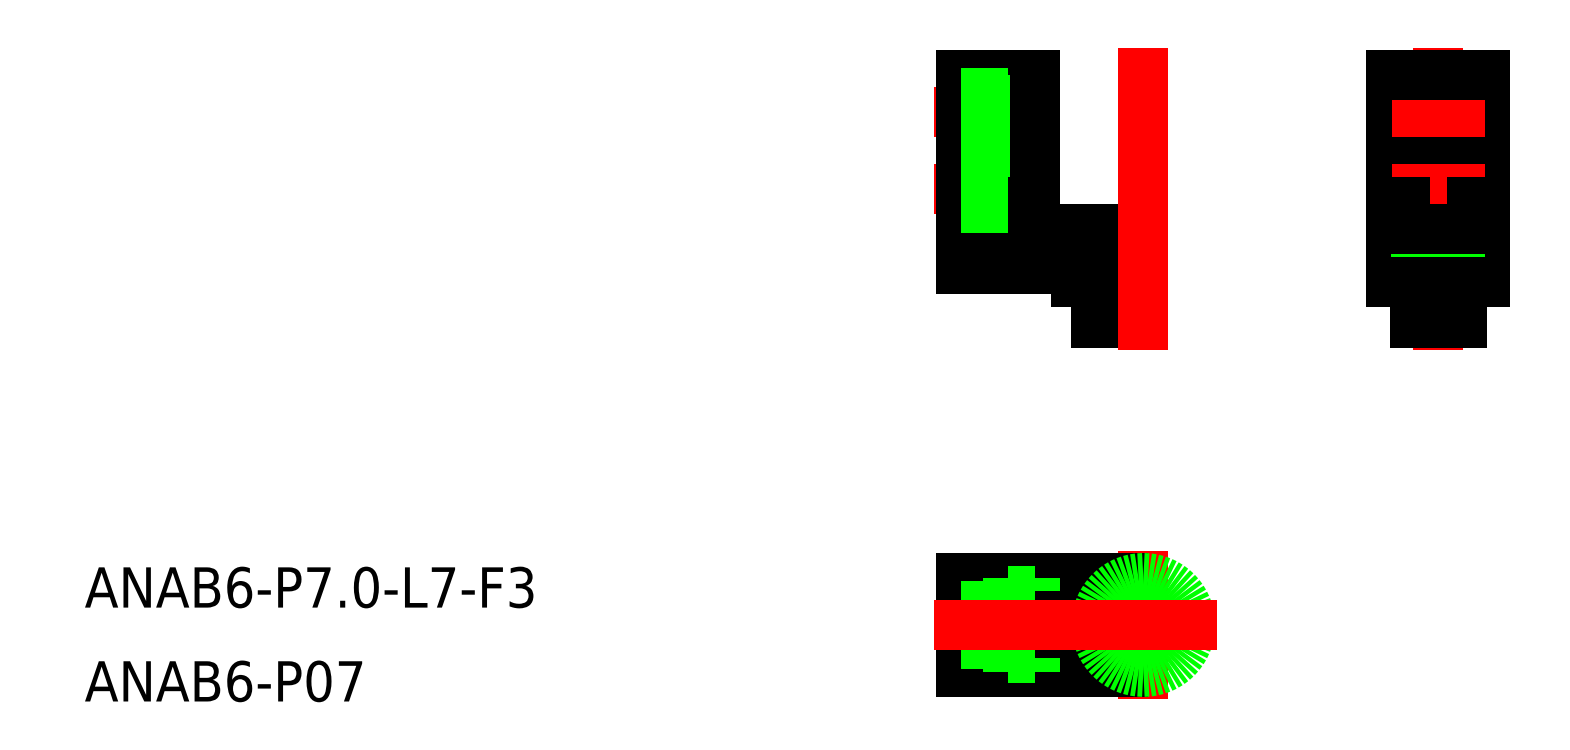
<metadata>
{"format":"dxf","ext":"dxf","renderer":"ezdxf+matplotlib","layout":"modelspace","background":"white","min_lineweight":24,"dpi":150}
</metadata>
<code>
0
SECTION
2
ENTITIES
0
LINE
8
CENTER
10
7e-16
20
-5.5
30
0
11
-7e-16
21
5.5
31
0
0
LINE
8
0
10
-1.5
20
22.53
30
0
11
-1.5
21
29.53
31
0
0
LINE
8
0
10
-5
20
26.53
30
0
11
-5
21
25.53
31
0
0
LINE
8
0
10
-5
20
25.53
30
0
11
-1.5
21
25.53
31
0
0
ARC
8
0
10
-4
20
25.03
30
0
40
0.5
50
0
51
90
0
LINE
8
0
10
-3.031
20
25.53
30
0
11
-3.031
21
22.53
31
0
0
LINE
8
0
10
-3.5
20
22.53
30
0
11
-3.5
21
25.03
31
0
0
LINE
8
0
10
-1.5
20
22.53
30
0
11
-3.5
21
22.53
31
0
0
LINE
8
0
10
-13.6
20
26.53
30
0
11
-5
21
26.53
31
0
0
LINE
8
CENTER
10
-8.1
20
32.53
30
0
11
-15.6
21
32.53
31
0
0
LINE
8
CENTER
10
-8.1
20
38.23
30
0
11
-15.6
21
38.23
31
0
0
LINE
8
0
10
-10.1
20
31.53
30
0
11
-8.1
21
31.53
31
0
0
LINE
8
0
10
-8.1
20
41.03
30
0
11
-13.6
21
41.03
31
0
0
LINE
8
0
10
-1.5
20
29.53
30
0
11
-10.1
21
29.53
31
0
0
LINE
8
0
10
-13.6
20
41.03
30
0
11
-13.6
21
26.53
31
0
0
LINE
8
0
10
-10.1
20
41.03
30
0
11
-10.1
21
31.53
31
0
0
LINE
8
0
10
-10.1
20
29.53
30
0
11
-10.1
21
31.53
31
0
0
LINE
8
0
10
-10.1
20
31.08
30
0
11
-13.6
21
31.08
31
0
0
LINE
8
0
10
-10.1
20
33.98
30
0
11
-13.6
21
33.98
31
0
0
LINE
8
0
10
-10.1
20
36.78
30
0
11
-13.6
21
36.78
31
0
0
LINE
8
0
10
-10.1
20
39.68
30
0
11
-13.6
21
39.68
31
0
0
LINE
8
0
10
-8.1
20
31.53
30
0
11
-8.1
21
41.03
31
0
0
LINE
8
0
10
-13.6
20
3.5
30
0
11
-13.6
21
-3.5
31
0
0
LINE
8
0
10
-1.5
20
3.5
30
0
11
-1.5
21
-3.5
31
0
0
LINE
8
0
10
-13.6
20
3.5
30
0
11
-1.5
21
3.5
31
0
0
LINE
8
0
10
-13.6
20
-3.5
30
0
11
-1.5
21
-3.5
31
0
0
LINE
8
0
10
-5
20
3.5
30
0
11
-5
21
-3.5
31
0
0
LINE
8
0
10
-3.031
20
1.75
30
0
11
-1.5
21
1.75
31
0
0
LINE
8
0
10
-3.031
20
-1.75
30
0
11
-1.5
21
-1.75
31
0
0
LINE
8
0
10
-10.1
20
3.5
30
0
11
-10.1
21
-3.5
31
0
0
LINE
8
0
10
-8.1
20
3.5
30
0
11
-8.1
21
2.5
31
0
0
LINE
8
0
10
-10.1
20
2.5
30
0
11
-8.1
21
2.5
31
0
0
LINE
8
0
10
-10.1
20
-2.5
30
0
11
-8.1
21
-2.5
31
0
0
LINE
8
0
10
-10.1
20
1.45
30
0
11
-13.6
21
1.45
31
0
0
LINE
8
0
10
-10.1
20
-1.45
30
0
11
-13.6
21
-1.45
31
0
0
LINE
8
0
10
-8.1
20
-2.5
30
0
11
-8.1
21
-3.5
31
0
0
LINE
8
CENTER
10
-2.8e-15
20
20.53
30
0
11
-5.4e-15
21
43.03
31
0
0
ARC
8
0
10
0
20
0
30
0
40
3.5
50
150
51
210
0
CIRCLE
8
0
10
0
20
0
30
0
40
3.5
0
LINE
8
CENTER
10
-15.6
20
0
30
0
11
5.5
21
0
31
0
0
LINE
8
0
10
23.75
20
22.53
30
0
11
23.75
21
25.53
31
0
0
LINE
8
0
10
20.25
20
22.53
30
0
11
20.25
21
25.53
31
0
0
LINE
8
CENTER
10
22
20
20.53
30
0
11
22
21
43.03
31
0
0
LINE
8
0
10
20.25
20
22.53
30
0
11
23.75
21
22.53
31
0
0
LINE
8
0
10
25.5
20
41.03
30
0
11
25.5
21
25.53
31
0
0
LINE
8
0
10
19.5
20
41.03
30
0
11
19.5
21
31.53
31
0
0
LINE
8
0
10
18.5
20
41.03
30
0
11
18.5
21
25.53
31
0
0
LINE
8
0
10
24.5
20
41.03
30
0
11
24.5
21
31.53
31
0
0
LINE
8
0
10
20.25
20
25.53
30
0
11
23.75
21
25.53
31
0
0
CIRCLE
8
0
10
22
20
32.53
30
0
40
1.45
0
LINE
8
CENTER
10
25.45
20
32.53
30
0
11
18.55
21
32.53
31
0
0
LINE
8
0
10
18.5
20
26.53
30
0
11
25.5
21
26.53
31
0
0
LINE
8
0
10
25.5
20
29.53
30
0
11
18.5
21
29.53
31
0
0
LINE
8
0
10
18.5
20
25.53
30
0
11
20.25
21
25.53
31
0
0
LINE
8
0
10
19.5
20
31.53
30
0
11
18.5
21
31.53
31
0
0
LINE
8
0
10
23.75
20
25.53
30
0
11
25.5
21
25.53
31
0
0
LINE
8
0
10
25.5
20
31.53
30
0
11
24.5
21
31.53
31
0
0
CIRCLE
8
0
10
22
20
38.23
30
0
40
1.45
0
LINE
8
CENTER
10
25.45
20
38.23
30
0
11
18.55
21
38.23
31
0
0
LINE
8
0
10
18.5
20
41.03
30
0
11
25.5
21
41.03
31
0
0
TEXT
8
0
10
-78.93
20
1.294
30
0
40
3
1
ANAB6-P7-L7-F3
0
TEXT
8
0
10
-78.93
20
-5.706
30
0
40
3
1
ANAB6-P07
0
VIEWPORT
8
0
10
122.5
20
127.9
30
0
40
308.2
41
253.6
68
     1
69
     1
0
VIEWPORT
8
DEFPOINTS
10
122.5
20
102
30
0
40
239.8
41
200.1
68
     2
69
     2
0
ENDSEC
0
EOF

</code>
